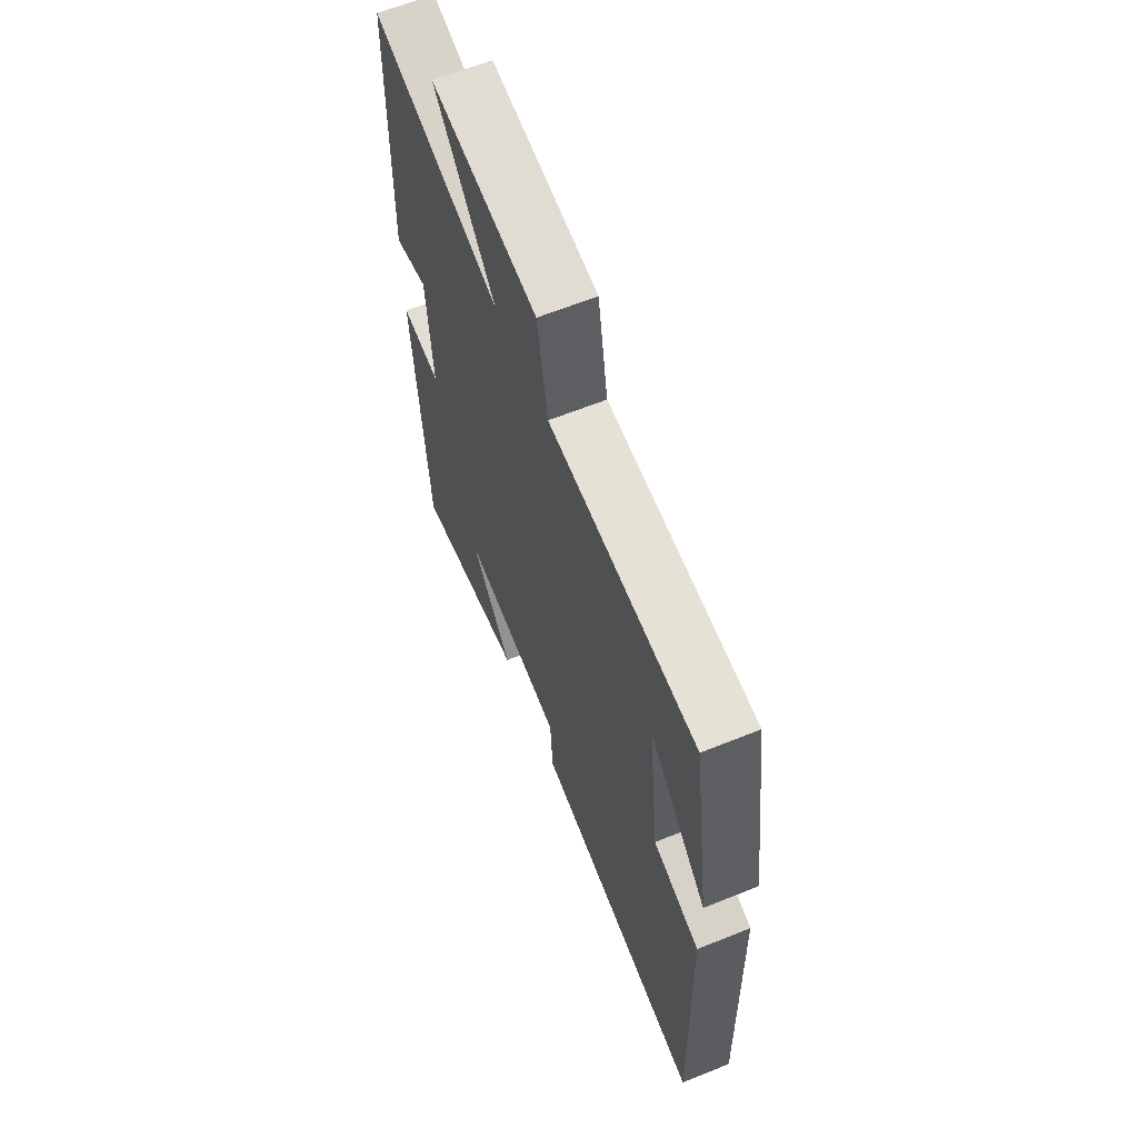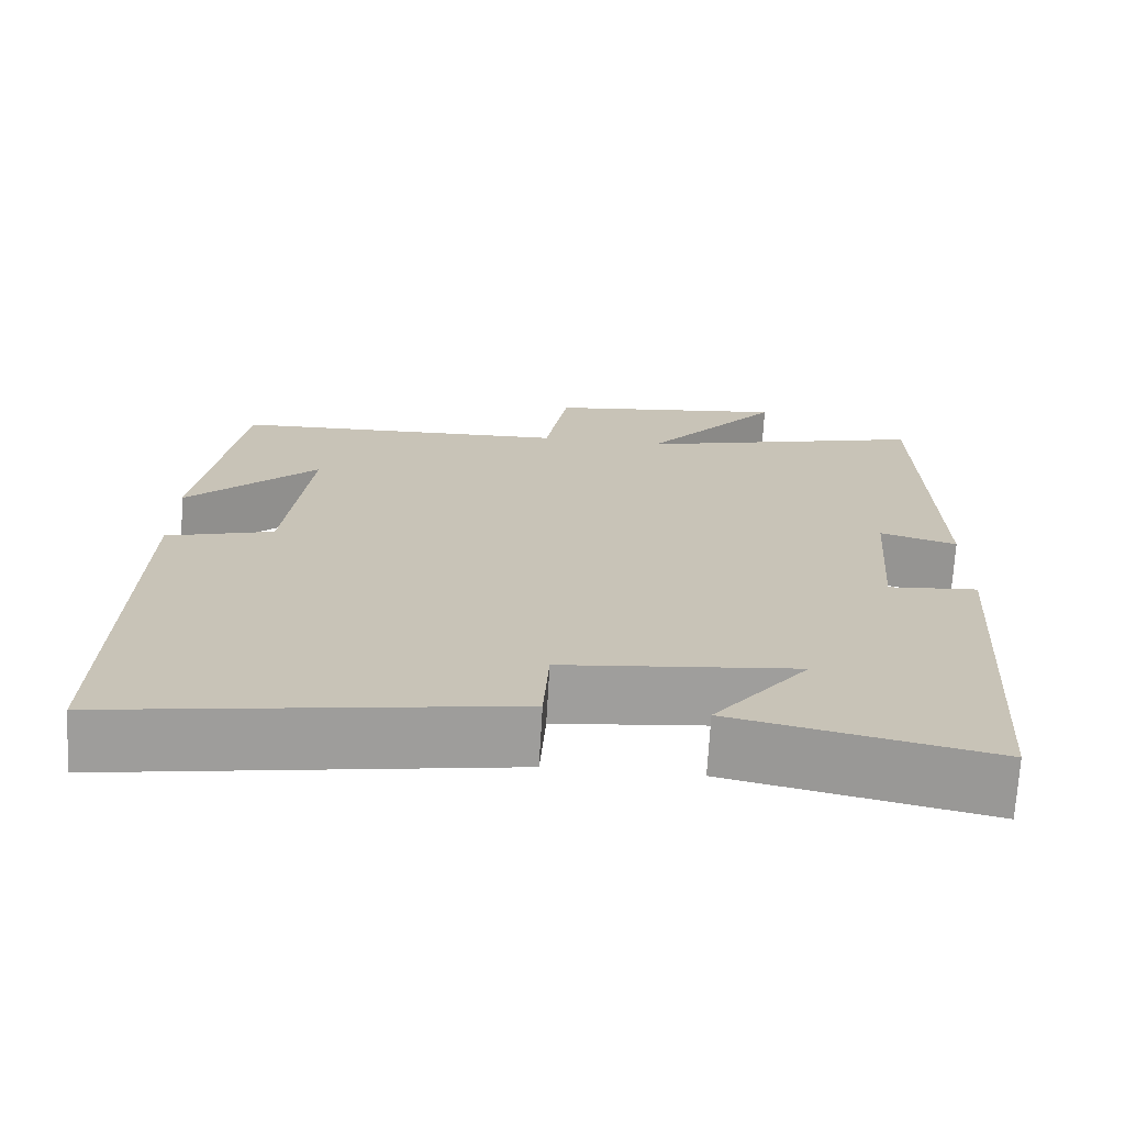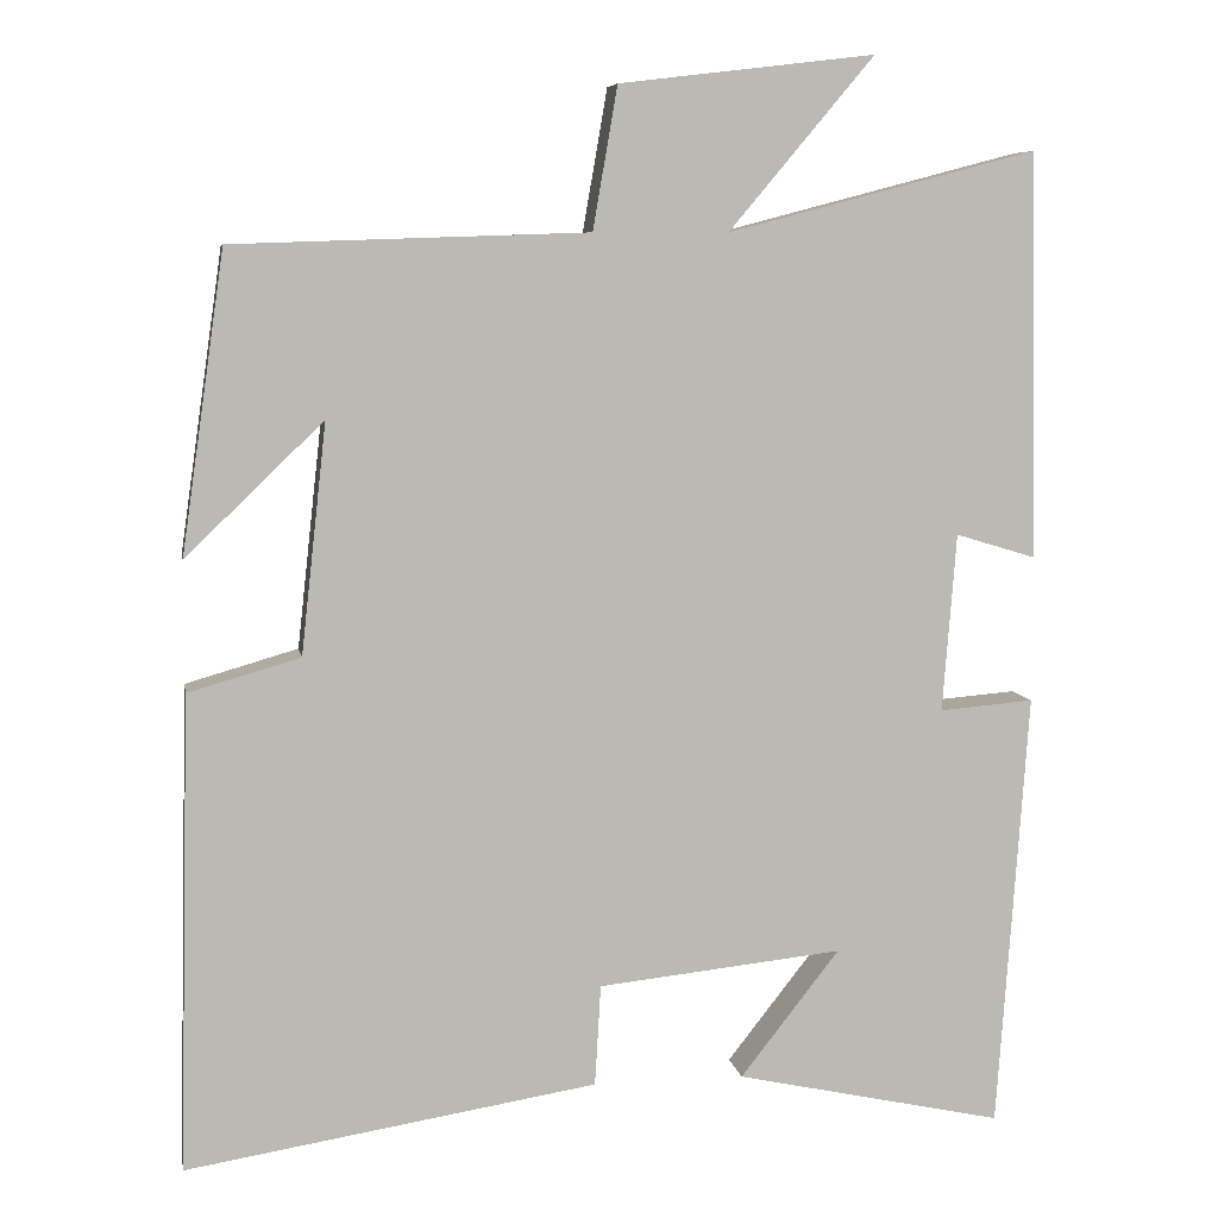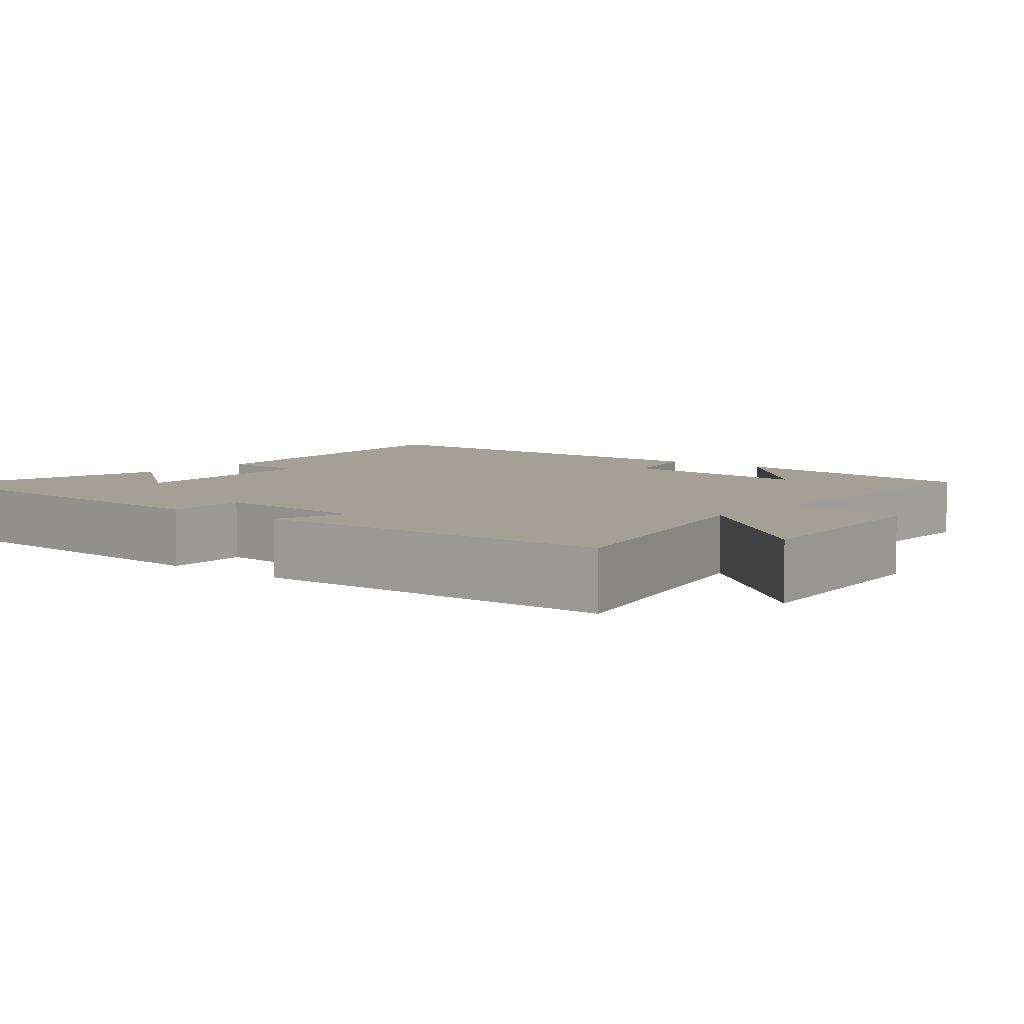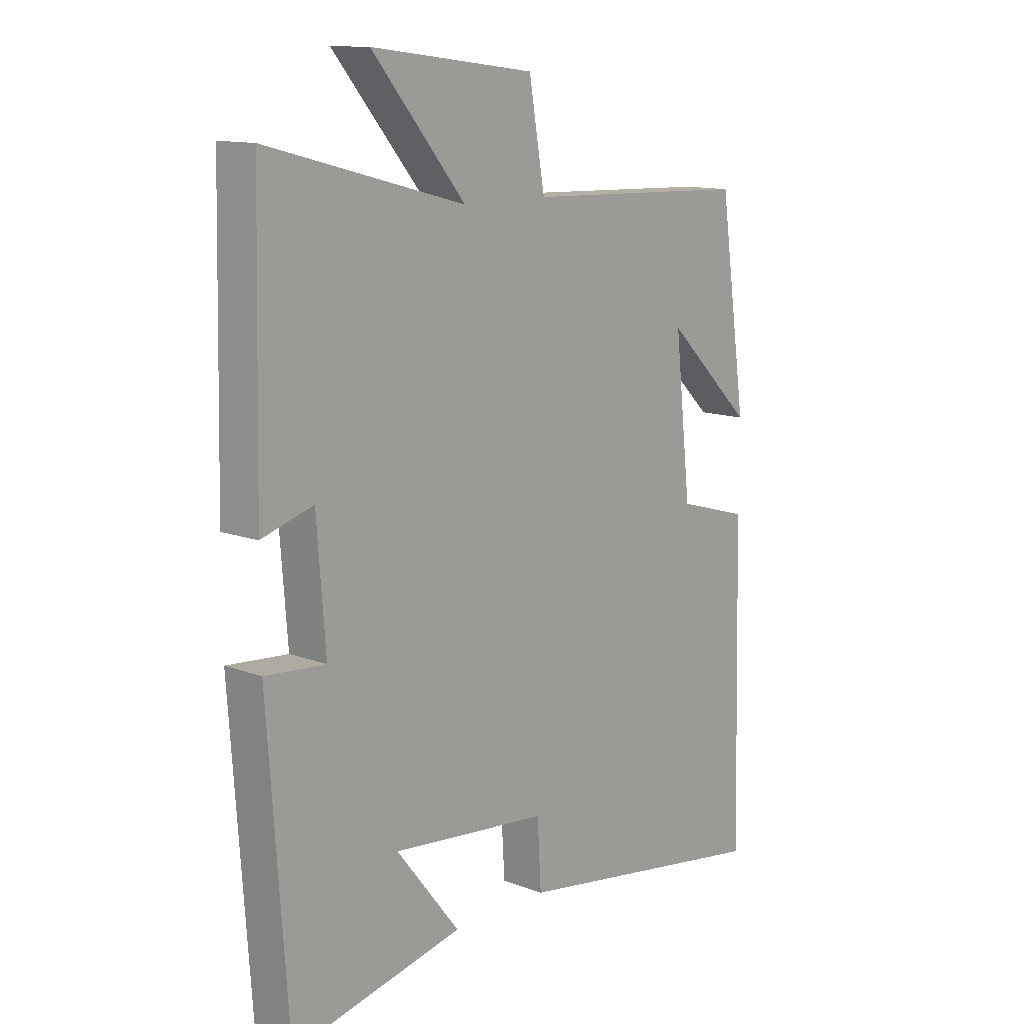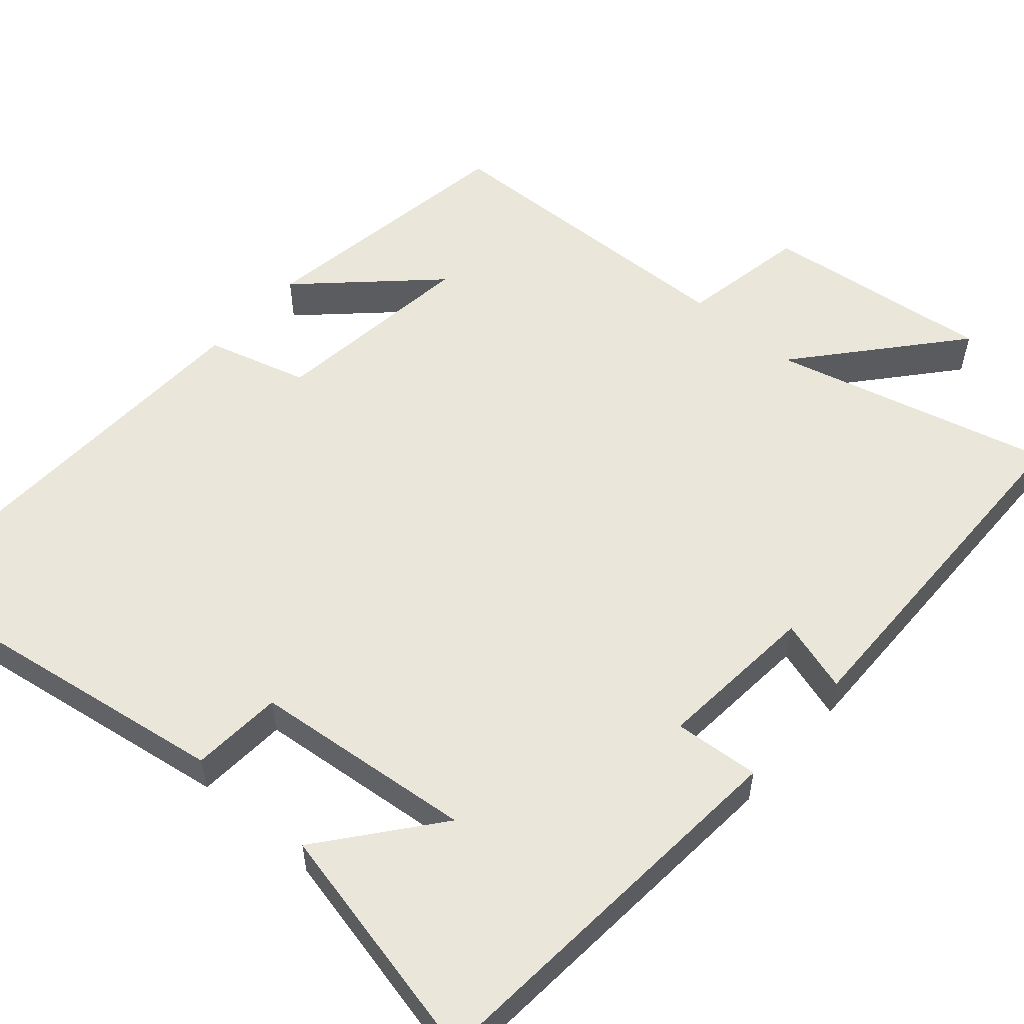
<metadata>
{"format":"obj","ext":"obj","renderer":"f3d","projection":"perspective","resolution":1024,"background":"white","views":[{"elev":63.5,"azim":67.8,"up":"+Z"},{"elev":-70.8,"azim":176.7,"up":"+Z"},{"elev":7.3,"azim":170.1,"up":"+Z"},{"elev":5.8,"azim":-50.2,"up":"+Y"},{"elev":12.6,"azim":-48.8,"up":"+Z"},{"elev":54.8,"azim":-138.5,"up":"+Y"}]}
</metadata>
<code>
v 0.514 0.07 -0.577
v 0.03 0.07 -0.5
v 0.023 0.07 -0.381
v -0.265 0.07 -0.351
v -0.148 0.07 -0.5
v -0.464 0.07 -0.569
v -0.5 0.07 -0.054
v -0.389 0.07 -0.063
v -0.405 0.07 0.147
v -0.5 0.07 0.118
v -0.489 0.07 0.595
v -0.126 0.07 0.5
v -0.297 0.07 0.703
v 0.003 0.07 0.667
v 0.032 0.07 0.5
v 0.449 0.07 0.486
v 0.5 0.07 0.134
v 0.338 0.07 0.29
v 0.368 0.07 0.02
v 0.5 0.07 -0.018
v 0.514 0 -0.577
v 0.03 0 -0.5
v 0.023 0 -0.381
v -0.265 0 -0.351
v -0.148 0 -0.5
v -0.464 0 -0.569
v -0.5 0 -0.054
v -0.389 0 -0.063
v -0.405 0 0.147
v -0.5 0 0.118
v -0.489 0 0.595
v -0.126 0 0.5
v -0.297 0 0.703
v 0.003 0 0.667
v 0.032 0 0.5
v 0.449 0 0.486
v 0.5 0 0.134
v 0.338 0 0.29
v 0.368 0 0.02
v 0.5 0 -0.018
f 1 2 3
f 20 1 3
f 19 20 3
f 18 19 3 4
f 16 17 18
f 15 16 18 4
f 12 13 14 15
f 12 15 4
f 9 10 11 12
f 8 9 12 4
f 7 8 4
f 4 5 6 7
f 23 22 21
f 23 21 40
f 23 40 39
f 24 23 39 38
f 38 37 36
f 24 38 36 35
f 35 34 33 32
f 24 35 32
f 32 31 30 29
f 24 32 29 28
f 24 28 27
f 27 26 25 24
f 1 21 22 2
f 2 22 23 3
f 3 23 24 4
f 4 24 25 5
f 5 25 26 6
f 6 26 27 7
f 7 27 28 8
f 8 28 29 9
f 9 29 30 10
f 10 30 31 11
f 11 31 32 12
f 12 32 33 13
f 13 33 34 14
f 14 34 35 15
f 15 35 36 16
f 16 36 37 17
f 17 37 38 18
f 18 38 39 19
f 19 39 40 20
f 20 40 21 1

</code>
